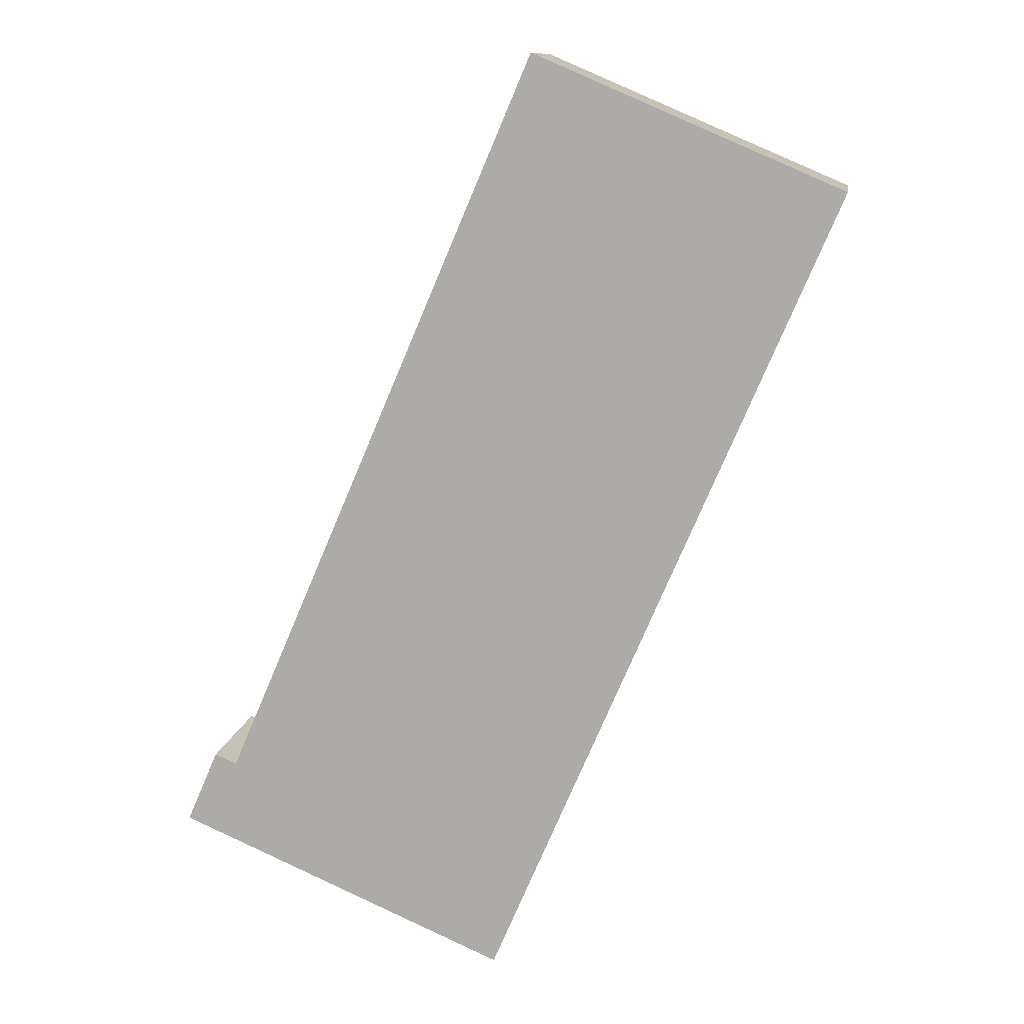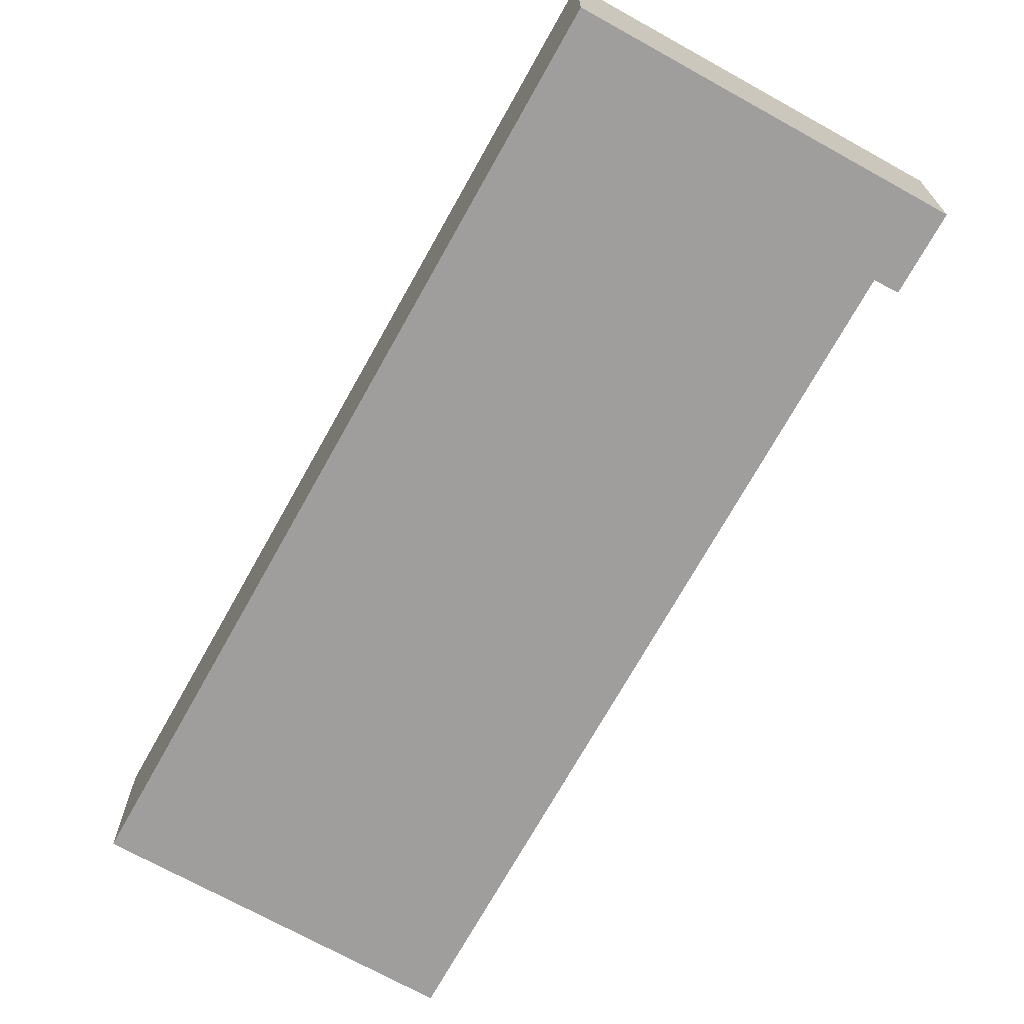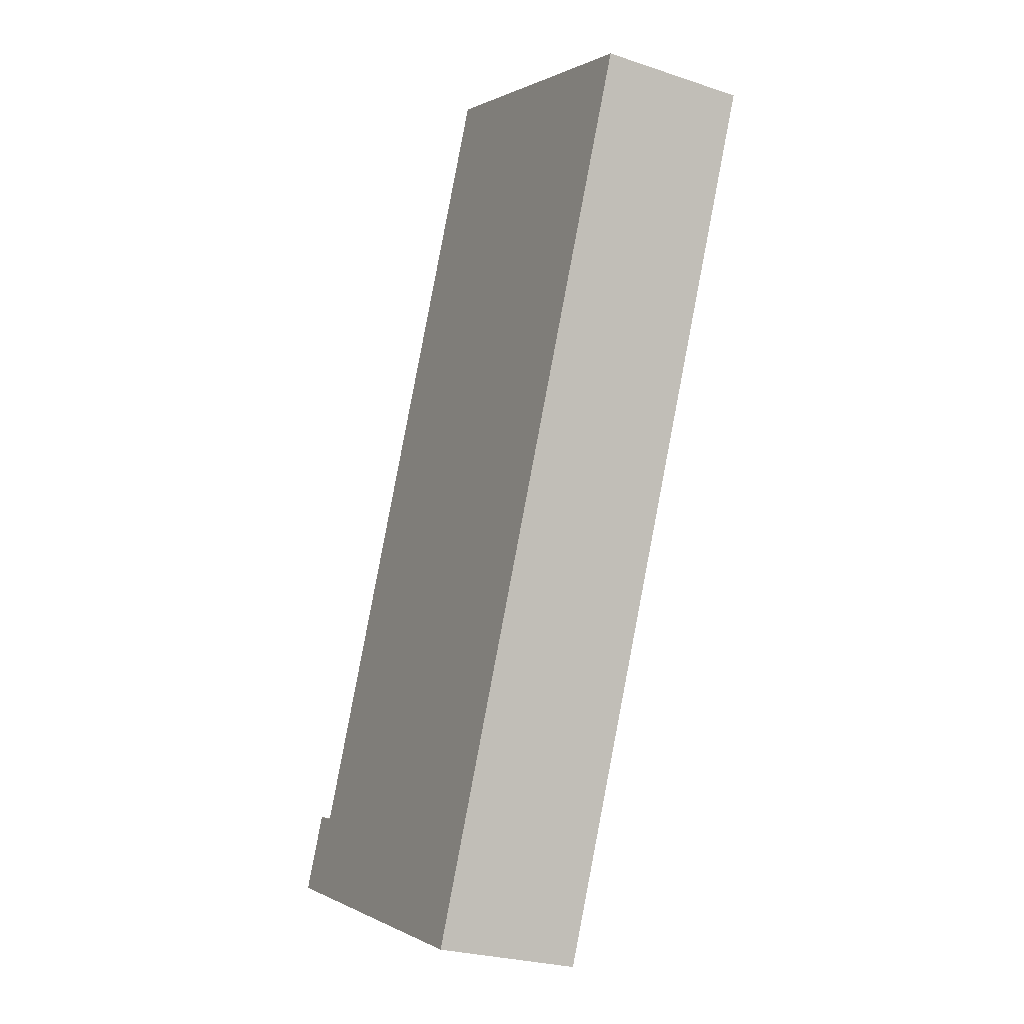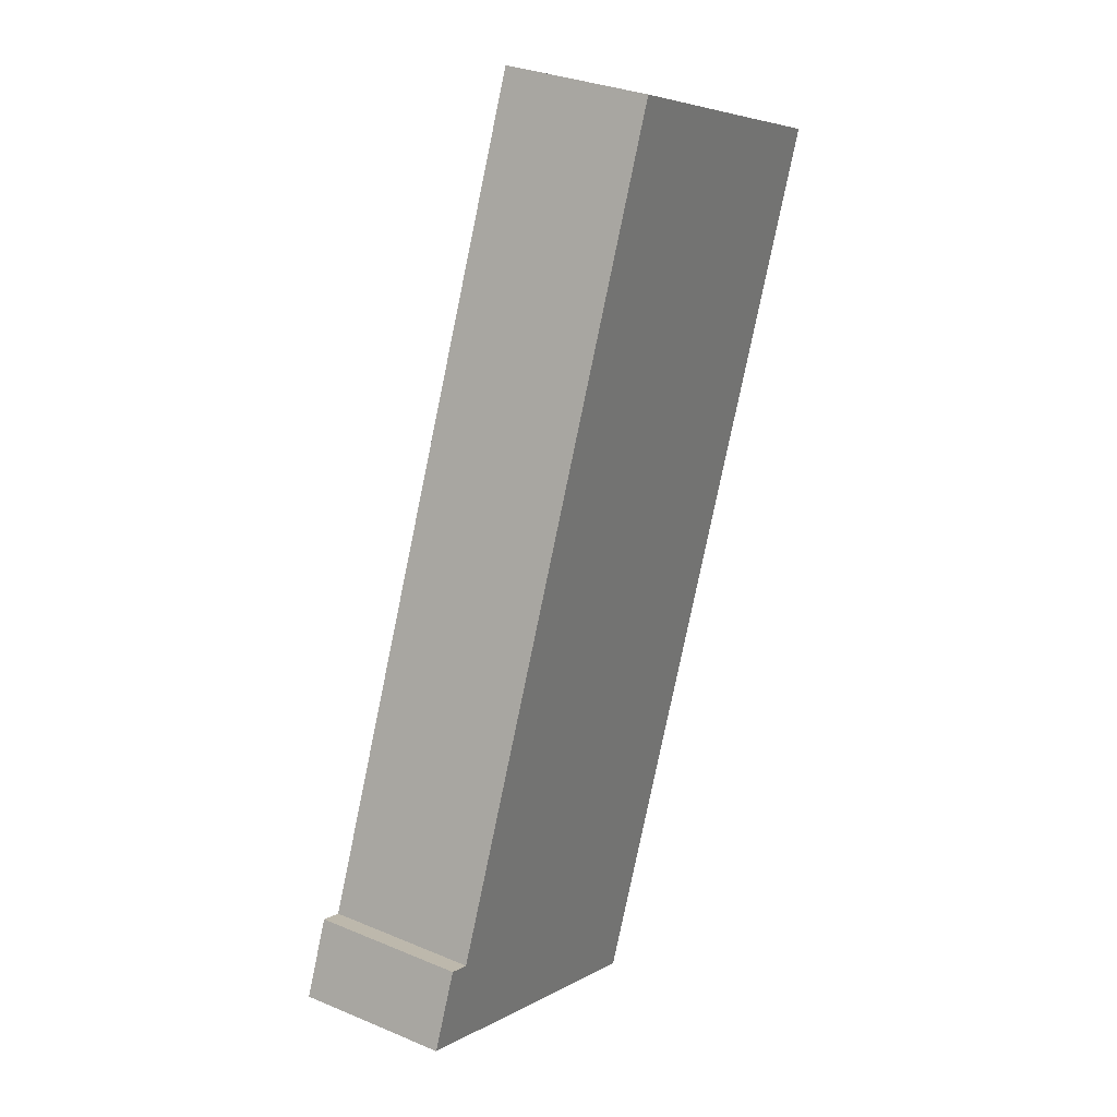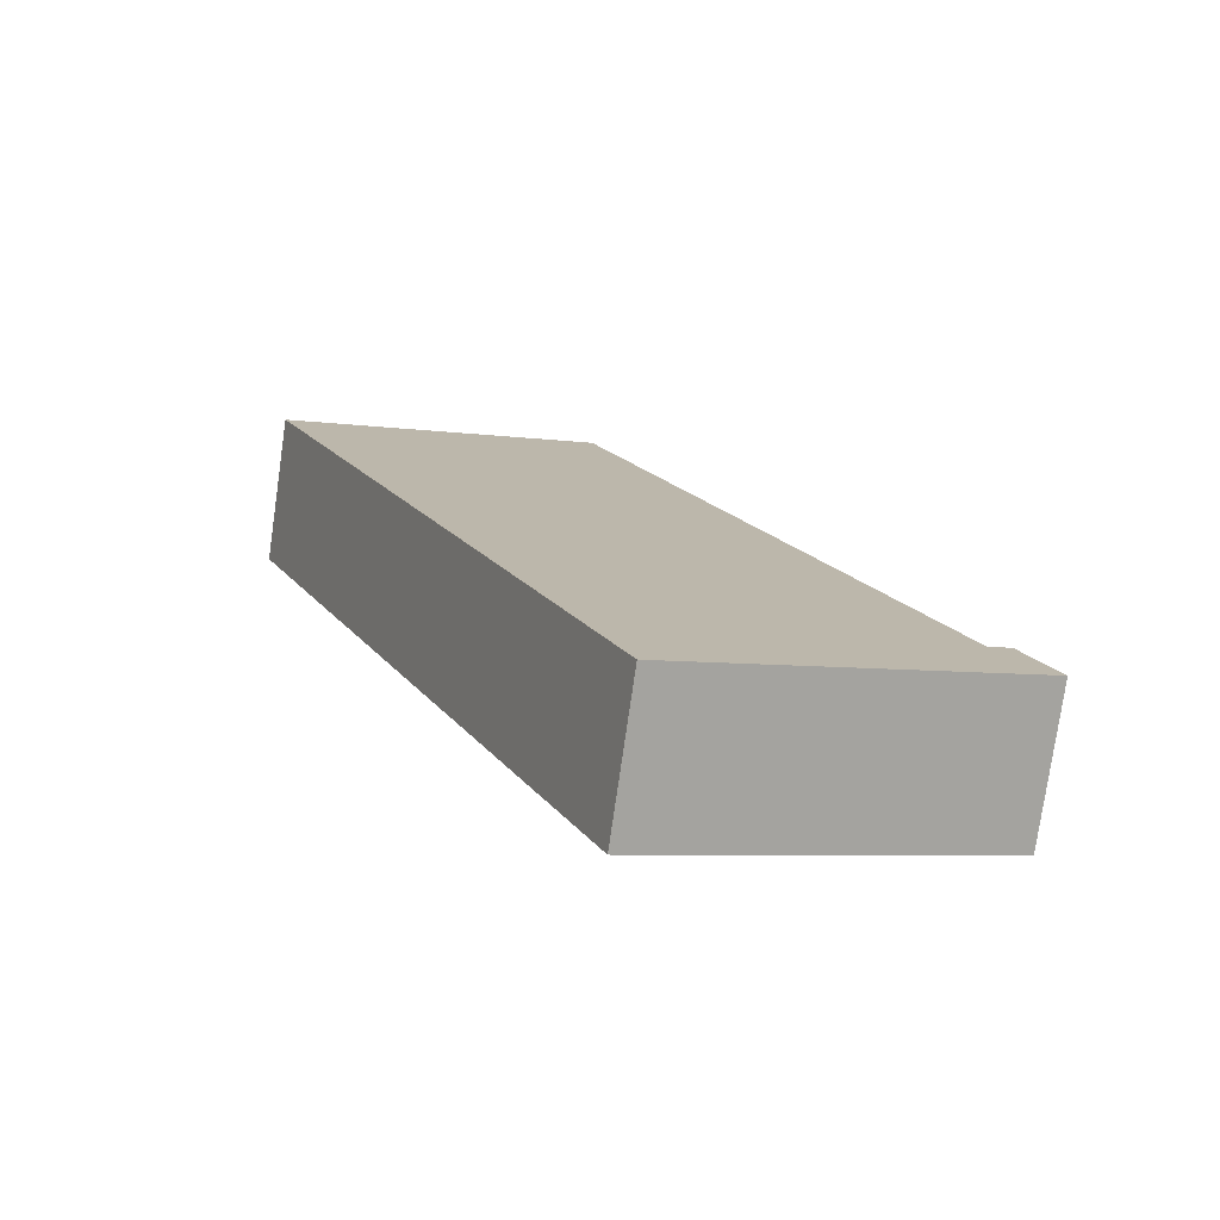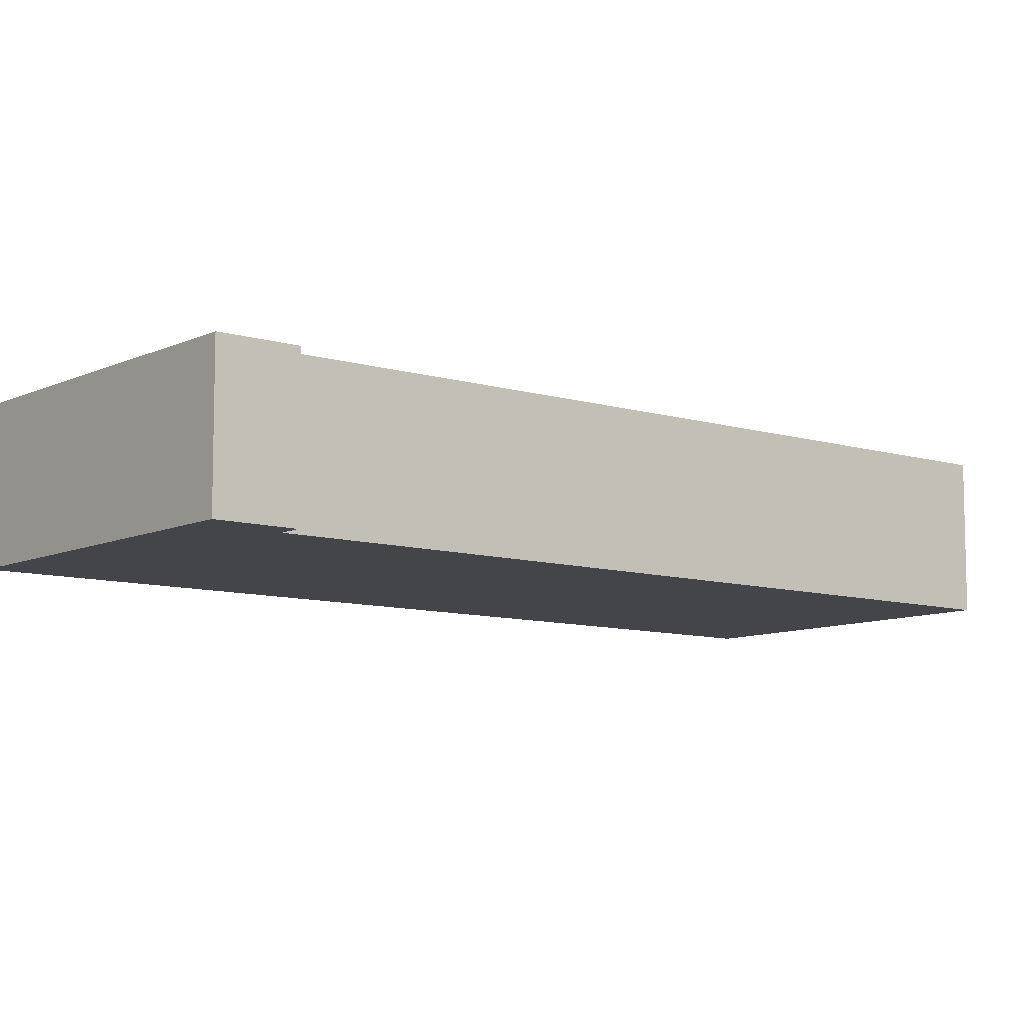
<metadata>
{"format":"obj","ext":"obj","renderer":"f3d","projection":"perspective","resolution":1024,"background":"white","views":[{"elev":11.3,"azim":8.6,"up":"+Z"},{"elev":-70.9,"azim":174.1,"up":"+Y"},{"elev":-25.6,"azim":61.8,"up":"+Z"},{"elev":31.3,"azim":-59.1,"up":"+Z"},{"elev":-77.4,"azim":171.8,"up":"+Z"},{"elev":-9.1,"azim":-105.9,"up":"+Y"}]}
</metadata>
<code>
v  0 9.06 5.548e-16
v  29.13 9.06 10.56
v  20.78 9.06 -8.915
v  30.88 9.06 14.64
v  42.65 9.06 42.11
v  3.326 9.06 3.965
v  34.85 9.06 45.44
v  1.105 9.06 2.574
v  1.942 9.06 4.525
v  23.17 9.06 50.45
v  15.33 9.06 32.07
v  23.17 -3.089e-15 50.45
v  34.85 -2.782e-15 45.44
v  42.65 -2.578e-15 42.11
v  30.88 -8.965e-16 14.64
v  29.13 -6.467e-16 10.56
v  20.78 5.459e-16 -8.915
v  0 0 0
v  1.942 -2.771e-16 4.525
v  1.105 -1.576e-16 2.574
v  15.33 -1.964e-15 32.07
v  3.326 -2.428e-16 3.965
g defaultobject
f 1 2 3
f 2 1 4
f 4 1 5
f 5 1 6
f 5 6 7
f 6 1 8
f 6 8 9
f 6 10 7
f 10 6 11
f 12 7 10
f 7 12 13
f 7 13 5
f 5 13 14
f 14 4 5
f 4 14 15
f 4 15 2
f 2 15 16
f 2 16 3
f 3 16 17
f 17 1 3
f 1 17 18
f 18 8 1
f 8 18 9
f 9 18 19
f 19 18 20
f 11 12 10
f 12 11 21
f 21 11 6
f 21 6 22
f 19 6 9
f 6 19 22
f 16 18 17
f 18 16 20
f 20 16 22
f 22 16 21
f 21 16 15
f 21 15 14
f 21 14 13
f 21 13 12
f 19 20 22

</code>
